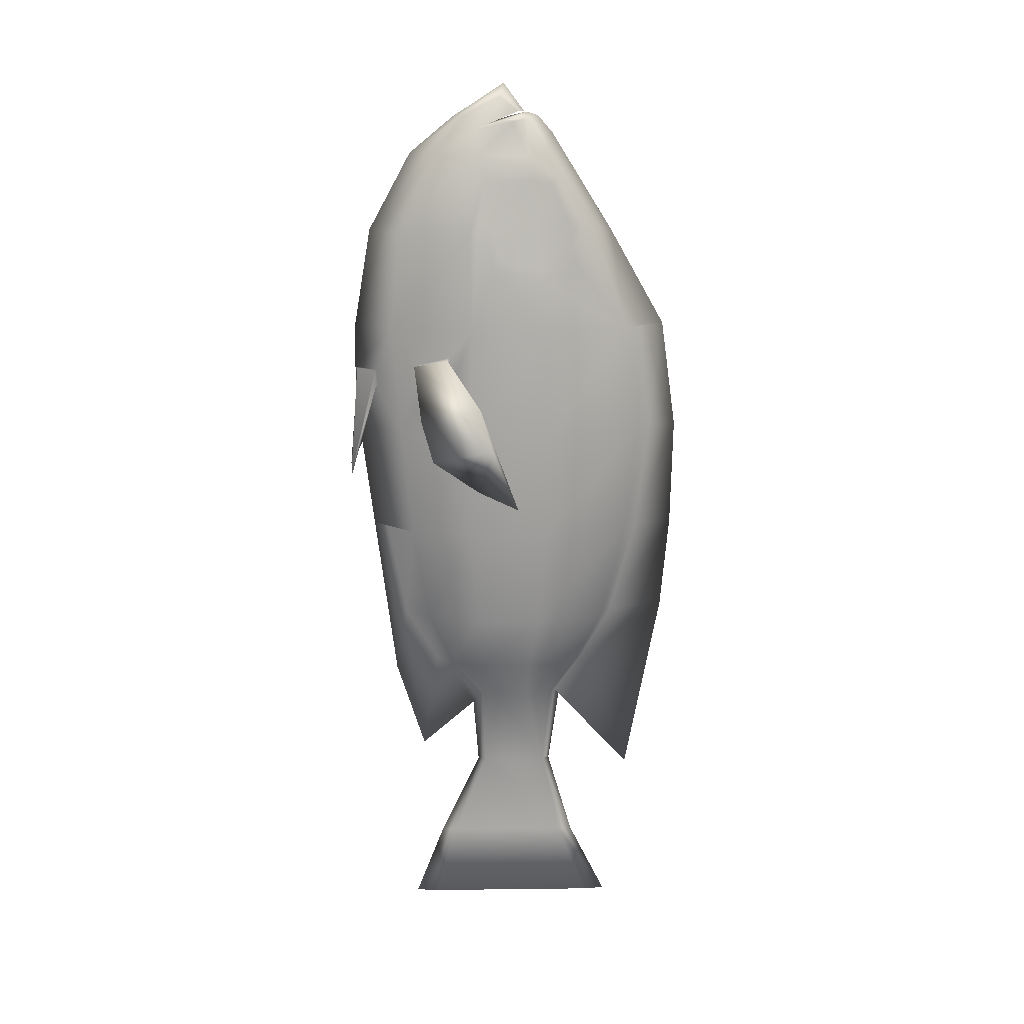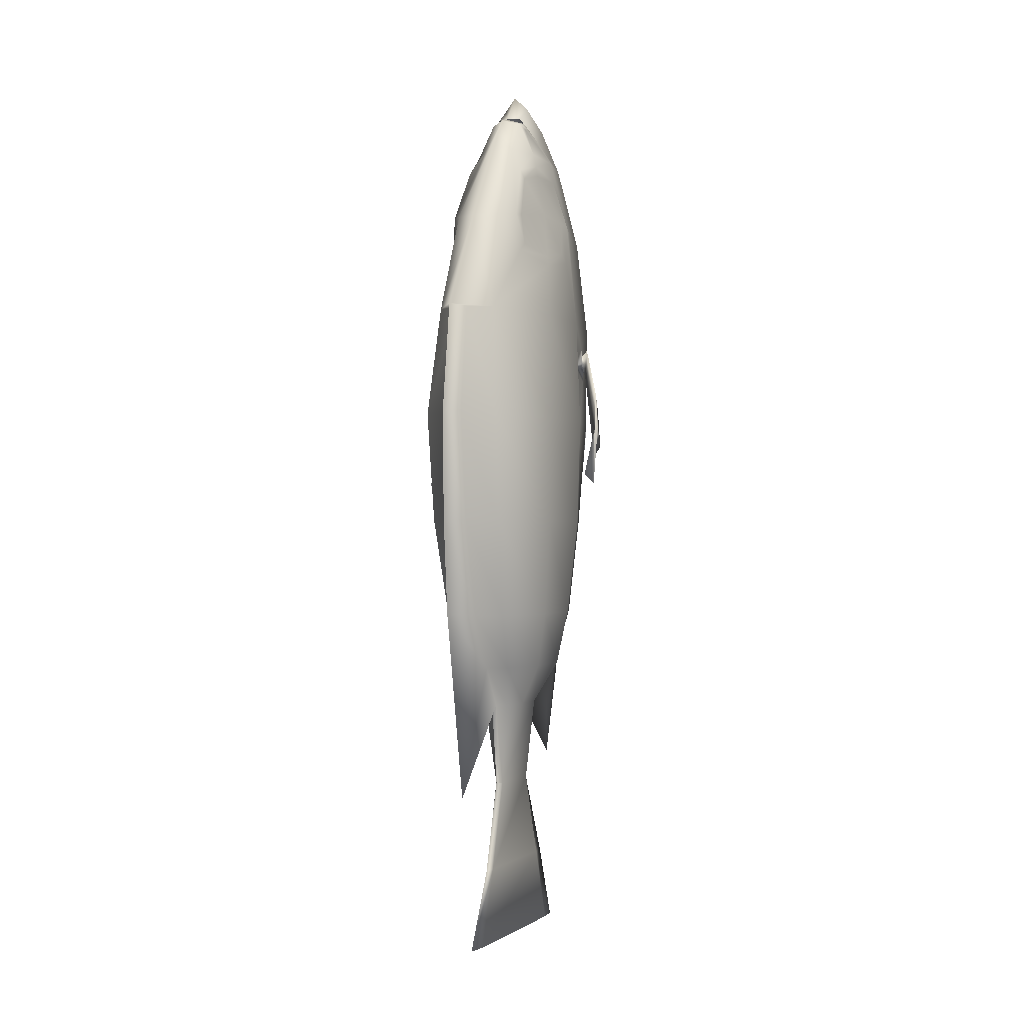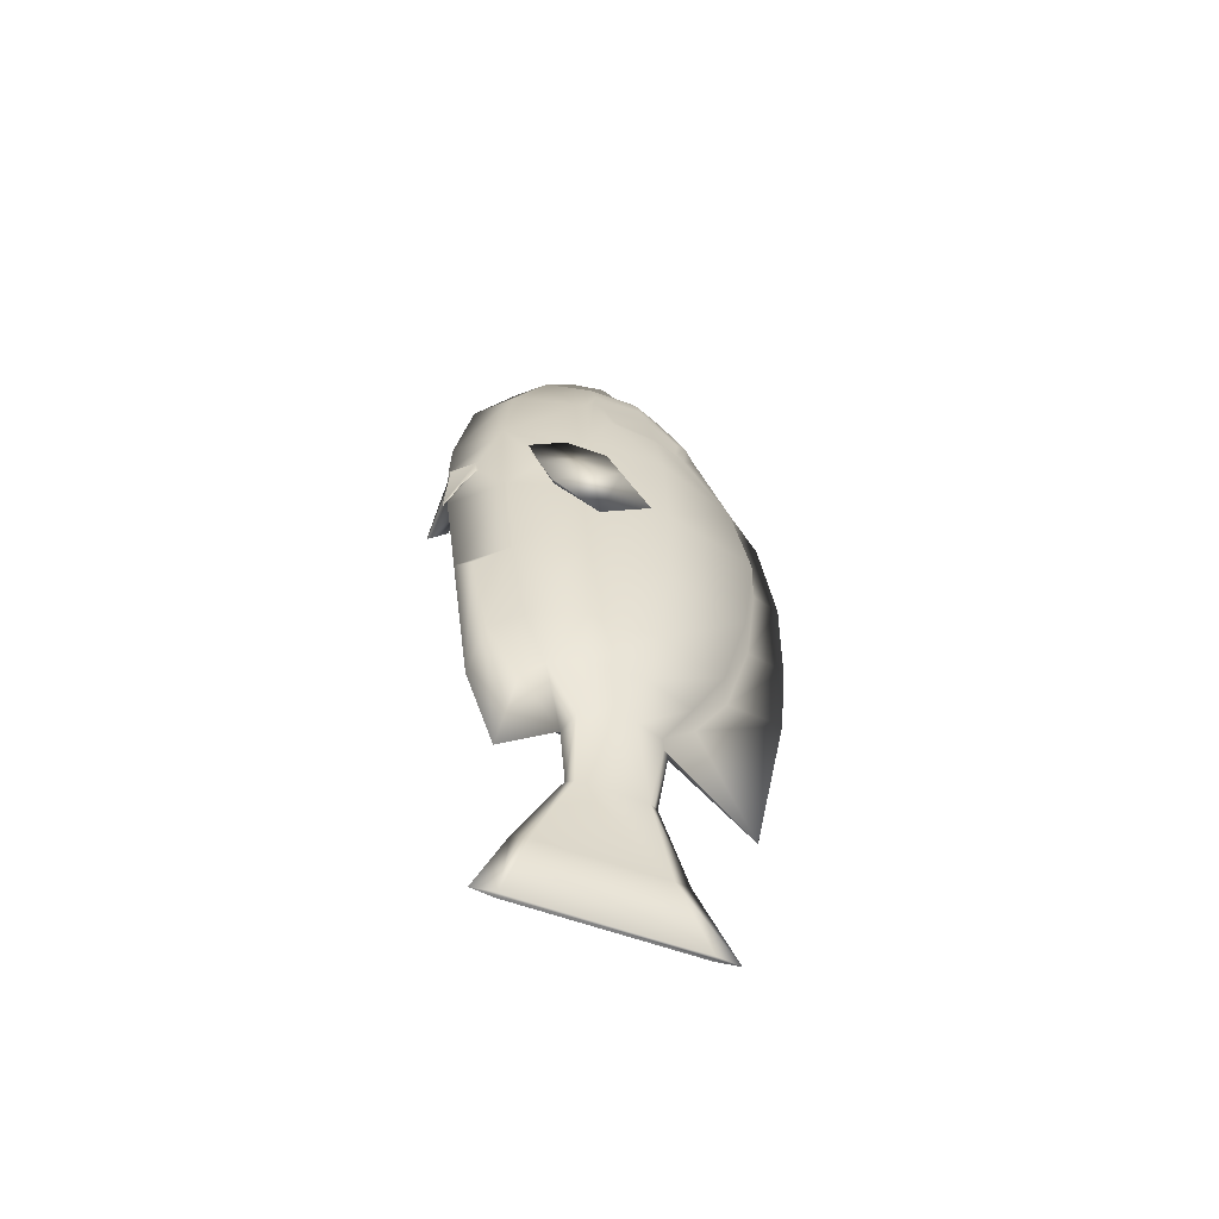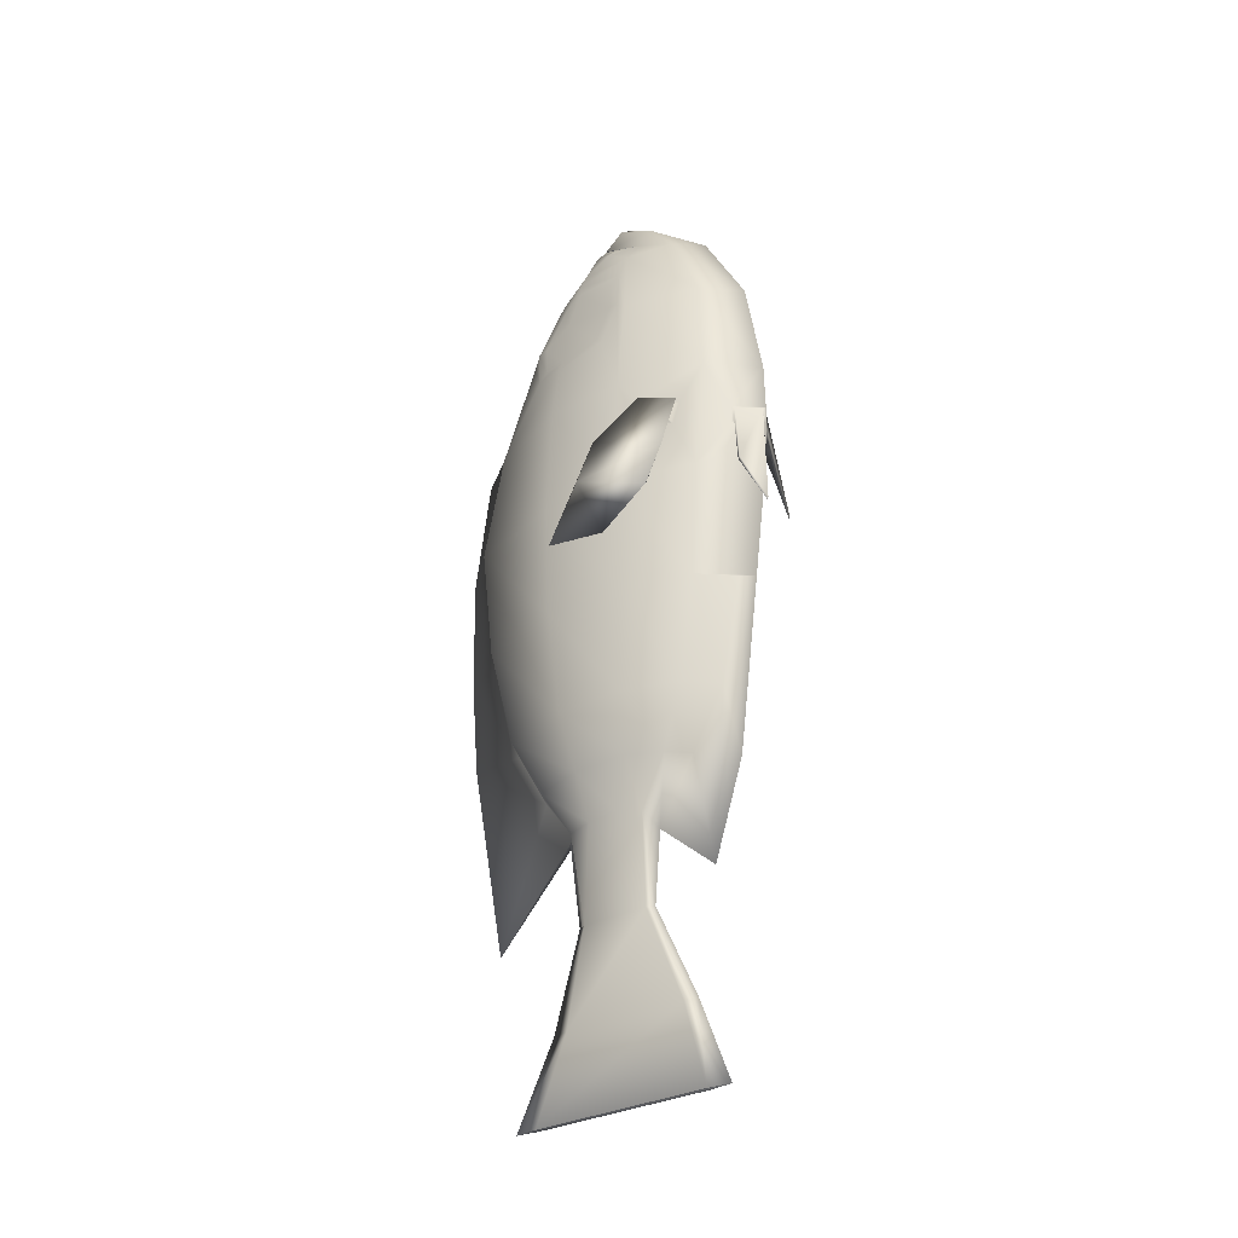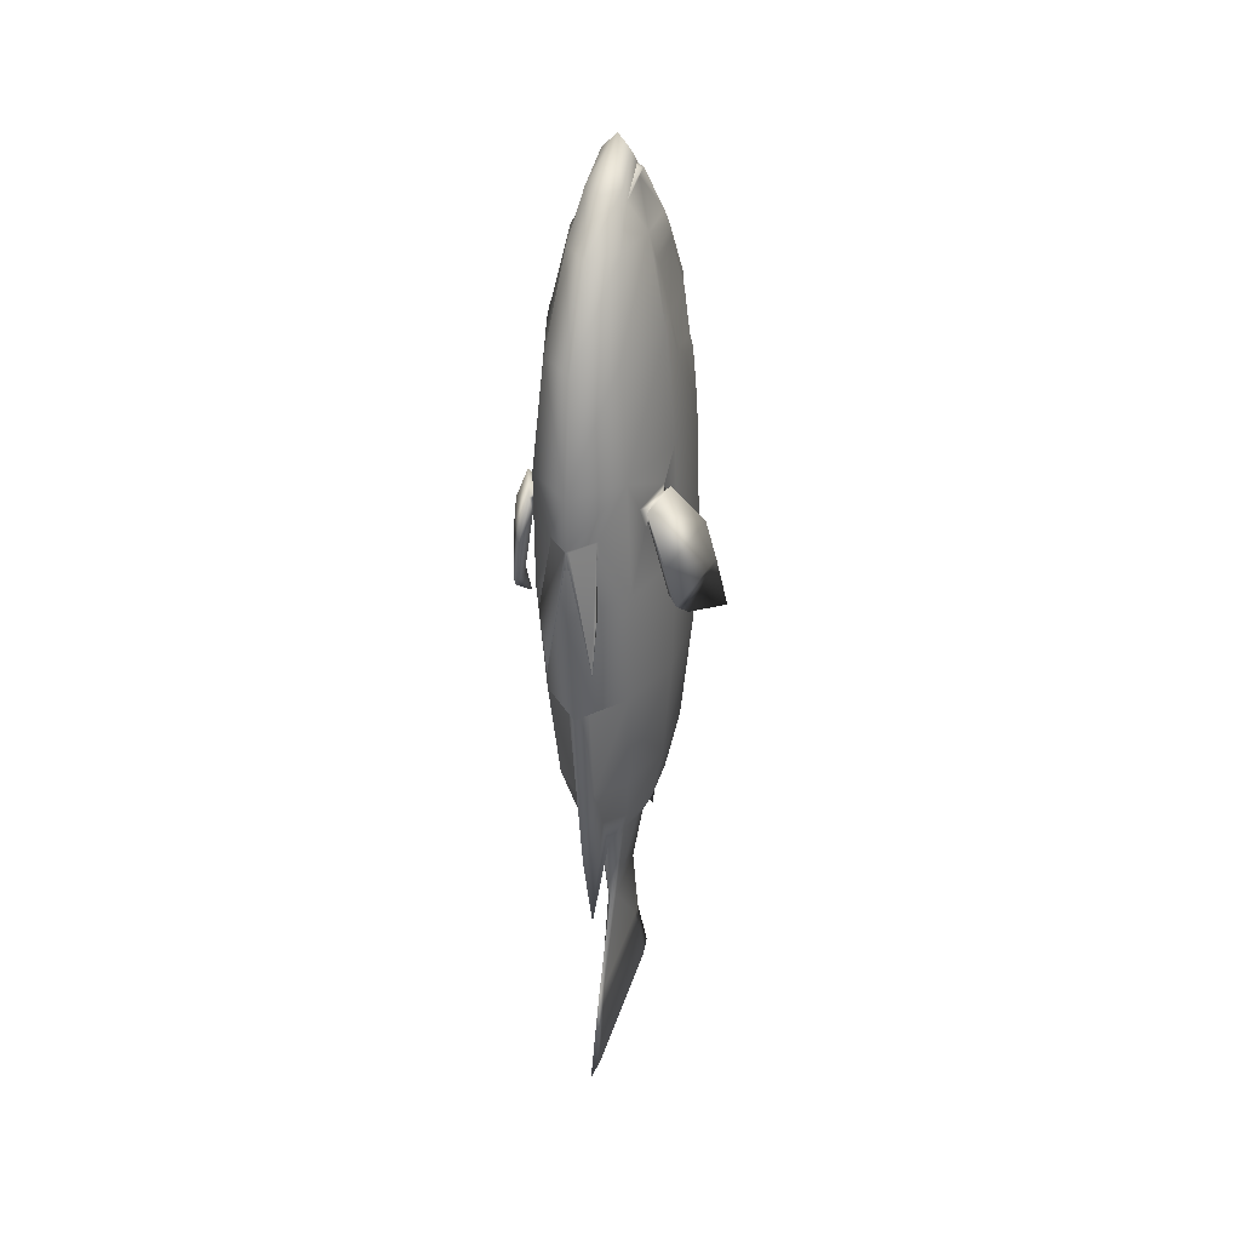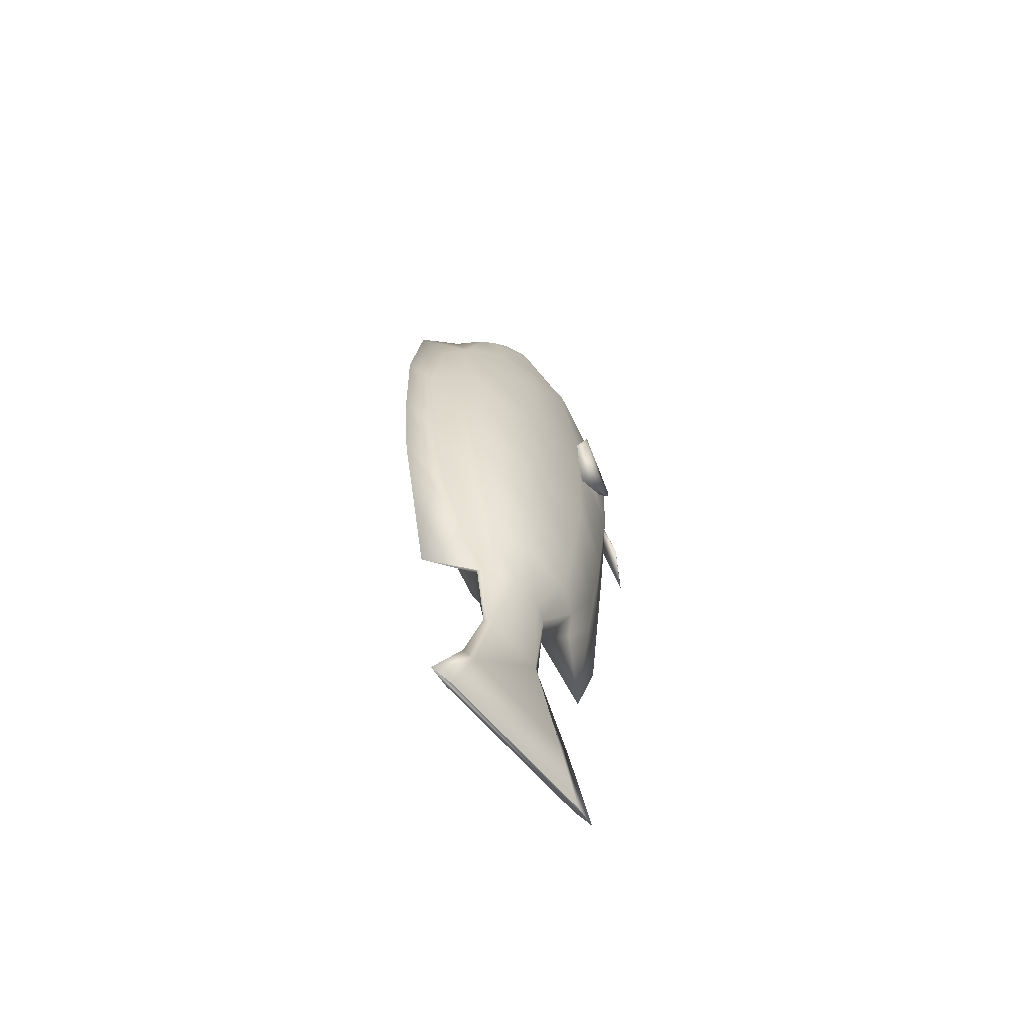
<metadata>
{"format":"obj","ext":"obj","renderer":"f3d","projection":"perspective","resolution":1024,"background":"white","views":[{"elev":16.2,"azim":88.6,"up":"+Z"},{"elev":-1.2,"azim":-156.6,"up":"+Z"},{"elev":-59.3,"azim":69.5,"up":"+Z"},{"elev":-31.3,"azim":-52.8,"up":"+Z"},{"elev":31.6,"azim":15.2,"up":"+Z"},{"elev":-63.7,"azim":-139.6,"up":"+Z"}]}
</metadata>
<code>
o fishV1_Sphere
v -0.1421 -0.8155 4.214
v -0.2068 -1.1 3.857
v -0.2846 -1.433 3.135
v -0.4646 -1.168 1.879
v -0.4632 -1.126 1.793
v -0.3345 -1.344 0.2107
v -0.2846 -1.192 -0.6983
v -0.2188 -0.9651 -1.212
v -0.03365 -0.6412 -2.362
v -0.144 -0.7133 4.082
v -0.3424 -0.6213 3.645
v -0.4608 -0.6948 3.209
v -0.51 -0.5523 2.81
v -0.5187 -0.962 1.838
v -0.5413 -0.776 0.2107
v -0.4604 -0.7119 -0.6983
v -0.3541 -0.6863 -1.212
v -0.144 -0.3562 4.156
v -0.3395 -0.1848 3.726
v -0.5413 -0.04536 2.226
v -0.5691 -0.02327 1.218
v -0.5413 -0.04536 0.2107
v -0.4604 -0.1095 -0.6983
v -0.3541 -0.1984 -1.212
v -0.1421 -0.2273 4.182
v -0.2719 0.05855 3.655
v -0.3296 0.29 3.175
v -0.3587 0.2572 2.831
v -0.3517 0.8465 1.218
v -0.3345 0.7362 0.2107
v -0.2846 0.5209 -0.6983
v -0.2188 0.256 -1.212
v -0.03365 -0.0516 -2.362
v -0.01198 -0.9637 -3.179
v -0.01198 0.1268 -3.179
v 0.02449 -1.161 -3.884
v -0.02451 -1.161 -3.884
v -0.02451 0.4004 -3.884
v 0.02449 0.4004 -3.884
v -0.06401 0.986 1.218
v -0.06088 0.853 2.226
v -0.01683 -0.0168 -2.362
v -0.05179 0.6338 -0.6983
v -0.03983 0.3428 -1.212
v -0.06088 0.8688 0.2107
v -0.1134 -0.6716 -1.59
v -0.1834 -0.4958 -1.586
v -0.1834 -0.2048 -1.586
v -0.1134 0.03063 -1.59
v -0.02064 0.07559 -1.59
v -0.05509 -1.126 -1.212
v -0.07163 -1.433 -0.6983
v -0.0842 -1.605 0.2107
v -0.1135 -0.4785 4.389
v -0.1135 -0.3042 4.249
v -0.144 -0.4596 4.166
v -0.1421 -0.3339 4.205
v -0.2983 -0.6702 3.857
v -0.4604 -0.7701 3.135
v -0.5051 -1.011 1.919
v -0.2983 -0.2093 3.857
v -0.51 -0.08959 2.719
v -0.1448 -0.03279 3.884
v -0.2226 0.4211 3.162
v -0.2726 0.7204 2.226
v -0.3506 -0.1849 3.629
v -0.4447 -0.1428 3.238
v -0.4884 -0.108 2.816
v -0.4487 -0.5971 3.212
v -0.3426 0.1988 3.184
v -0.353 -0.5377 3.564
v -0.4884 -0.4819 2.89
v -0.296 0.01173 3.572
v -0.3662 0.1722 2.906
v -0.1886 -1.679 1.806
v -0.191 -1.668 1.639
v -0.5413 -0.7579 2.226
v -0.5718 -0.78 1.218
v -0.397 -1.293 1.891
v -0.4219 -1.241 1.675
v -0.5119 -0.9705 1.987
v -0.47 -0.9014 1.813
v -0.4634 -1.306 1.888
v -0.4606 -1.221 1.716
v -0.566 -0.9908 1.969
v -0.593 -0.8932 1.807
v -0.5905 -1.242 1.378
v -0.5854 -1.089 1.07
v -0.7747 -0.6761 1.524
v -0.8232 -0.5978 1.233
v -0.6581 -1.13 0.9932
v -0.653 -0.6924 0.692
v -0.8422 -0.5639 1.139
v -0.8908 -0.324 0.5829
v -1e-05 1.223 0.2107
v -1e-05 0.8147 -2.409
v -1e-05 -0.9258 4.192
v -1e-05 -1.333 3.857
v -1e-05 -1.729 3.135
v 0.0006 -1.895 1.805
v -1e-05 -1.864 1.218
v -1e-05 -1.738 0.2107
v -1e-05 -1.541 -1.337
v -1e-05 -1.274 -2.175
v -1e-05 -0.7108 -2.362
v 0.142 -0.8155 4.214
v 0.2067 -1.1 3.857
v 0.2845 -1.433 3.135
v 0.4646 -1.168 1.879
v 0.4632 -1.126 1.793
v 0.3345 -1.344 0.2107
v 0.2845 -1.192 -0.6983
v 0.2188 -0.9651 -1.212
v 0.03363 -0.6412 -2.362
v 0.1439 -0.7133 4.082
v 0.3424 -0.6213 3.645
v 0.4608 -0.6948 3.209
v 0.51 -0.5523 2.81
v 0.5186 -0.962 1.838
v 0.5412 -0.776 0.2107
v 0.4604 -0.7119 -0.6983
v 0.3541 -0.6863 -1.212
v 0.1439 -0.3562 4.156
v 0.3395 -0.1848 3.726
v 0.5412 -0.04536 2.226
v 0.5691 -0.02327 1.218
v 0.5412 -0.04536 0.2107
v 0.4604 -0.1095 -0.6983
v 0.3541 -0.1984 -1.212
v 0.142 -0.2273 4.182
v 0.2718 0.05855 3.655
v 0.3295 0.29 3.175
v 0.3587 0.2572 2.831
v 0.3517 0.8465 1.218
v 0.3345 0.7362 0.2107
v 0.2845 0.5209 -0.6983
v 0.2188 0.256 -1.212
v 0.03363 -0.0516 -2.362
v -1e-05 -0.117 4.205
v -1e-05 0.01783 4.049
v -1e-05 0.5874 3.135
v -1e-05 1.104 2.226
v -1e-05 1.244 1.218
v -1e-05 1.145 -0.6648
v -1e-05 0.01799 -2.362
v -1e-05 -1.092 -3.179
v 0.01196 -0.9637 -3.179
v 0.01196 0.1268 -3.179
v -1e-05 0.2555 -3.179
v -1e-05 -1.365 -3.884
v -0.02451 -1.161 -3.884
v 0.02449 -1.161 -3.884
v -1e-05 0.6047 -3.884
v 0.02449 0.4004 -3.884
v -0.02451 0.4004 -3.884
v 0.06399 0.986 1.218
v 0.06086 0.853 2.226
v 0.01681 -0.0168 -2.362
v 0.05177 0.6338 -0.6983
v 0.03981 0.3428 -1.212
v 0.06086 0.8688 0.2107
v -1e-05 -0.7615 -1.733
v 0.1134 -0.6716 -1.59
v 0.1834 -0.4958 -1.586
v 0.1834 -0.2048 -1.586
v 0.1134 0.03063 -1.59
v -1e-05 0.1242 -1.602
v 0.02062 0.07559 -1.59
v 0.05507 -1.126 -1.212
v 0.07161 -1.433 -0.6983
v 0.08418 -1.605 0.2107
v -1e-05 -0.4398 4.502
v 0.1134 -0.4785 4.389
v -1e-05 -0.2513 4.246
v 0.1134 -0.3042 4.249
v -1e-05 -0.7107 4.083
v 0.1439 -0.4596 4.166
v 0.142 -0.3339 4.205
v -1e-05 -0.2261 4.238
v 0.2982 -0.6702 3.857
v 0.4604 -0.7701 3.135
v 0.5051 -1.011 1.919
v 0.2982 -0.2093 3.857
v 0.51 -0.08959 2.719
v 0.1448 -0.03279 3.884
v 0.2226 0.4211 3.162
v 0.2726 0.7204 2.226
v 0.3506 -0.1849 3.629
v 0.4446 -0.1428 3.238
v 0.4884 -0.108 2.816
v 0.4487 -0.5971 3.212
v 0.3426 0.1988 3.184
v 0.353 -0.5377 3.564
v 0.4884 -0.4819 2.89
v 0.296 0.01173 3.572
v 0.3662 0.1722 2.906
v 0.1886 -1.679 1.806
v 0.191 -1.668 1.639
v 0.5412 -0.7579 2.226
v 0.5718 -0.78 1.218
v 0.397 -1.274 1.891
v 0.4218 -1.177 1.689
v 0.5119 -0.9759 1.982
v 0.47 -0.9104 1.813
v 0.4634 -1.306 1.888
v 0.4606 -1.221 1.716
v 0.566 -0.9908 1.969
v 0.593 -0.8932 1.807
v 0.5905 -1.242 1.378
v 0.5854 -1.089 1.07
v 0.7747 -0.6761 1.524
v 0.8232 -0.5978 1.233
v 0.658 -1.13 0.9932
v 0.653 -0.6924 0.692
v 0.8422 -0.5639 1.139
v 0.8907 -0.324 0.5829
v -0.3616 -1.521 2.226
v -0.3816 -1.439 1.218
v -1e-05 -1.885 2.226
v -0.000621 -1.889 1.64
v 0.3616 -1.521 2.226
v 0.3816 -1.439 1.218
v 0.01549 -1.877 1.792
v 0.01446 -1.872 1.653
v 0.1738 -1.695 1.792
v 0.1758 -1.686 1.652
v -0.01656 -1.874 1.79
v -0.01757 -1.87 1.654
v -0.1718 -1.697 1.791
v -0.1737 -1.689 1.654
v 0.2083 -1.944 0.7972
v 0.2073 -1.937 0.773
v 0.2102 -1.822 1.236
v 0.2129 -1.811 1.212
v -0.1415 -1.968 0.7936
v -0.1427 -1.96 0.7684
v -0.2539 -1.781 1.212
v -0.2564 -1.769 1.187
f 219 99 3 217
f 51 52 7 8
f 100 75 229 227
f 98 97 1 2
f 162 104 51 8 46
f 102 101 218 6 53
f 99 98 2 3
f 52 53 6 7
f 7 6 15 16
f 217 3 59 77
f 8 7 16 17
f 4 60 85 83
f 2 1 10 58
f 46 8 17 47
f 6 218 78 15
f 3 2 58 59
f 62 13 72 68
f 16 15 22 23
f 27 28 74 70
f 17 16 23 24
f 78 77 20 21
f 58 10 18 61
f 47 17 24 48
f 15 78 21 22
f 48 24 32 49
f 22 21 29 30
f 28 62 68 74
f 23 22 30 31
f 12 11 71 69
f 24 23 31 32
f 21 20 65 29
f 61 18 25 63
f 40 41 142 143
f 63 25 139 140
f 50 44 96 167
f 45 40 143 95
f 64 63 140 141
f 47 48 33 9
f 43 45 95 144
f 65 64 141 142 41
f 44 43 144 96
f 9 33 35 34
f 33 42 145 149 35
f 105 9 34 146
f 150 37 38 153 39 36
f 146 34 37 150
f 34 35 38 37
f 35 149 153 38
f 32 31 43 44
f 31 30 45 43
f 30 29 40 45
f 49 32 44 50
f 29 65 41 40
f 33 49 50 42
f 42 50 167 145
f 48 49 33
f 9 46 47
f 105 162 46 9
f 103 102 53 52
f 104 103 52 51
f 1 97 172 54
f 54 172 174 55
f 1 54 55 10
f 25 18 56 57
f 139 25 57 179
f 10 56 18
f 57 56 10 176 179
f 11 12 59 58
f 12 13 77 59
f 19 11 58 61
f 13 62 20 77
f 27 26 63 64
f 28 27 64 65
f 26 19 61 63
f 62 28 65 20
f 69 71 66 67
f 72 69 67 68
f 67 66 73 70
f 68 67 70 74
f 13 12 69 72
f 19 26 73 66
f 26 27 70 73
f 11 19 66 71
f 79 80 218 217
f 82 81 77 78
f 81 79 217 77
f 80 82 78 218
f 4 5 80 79
f 14 60 81 82
f 60 4 79 81
f 5 14 82 80
f 86 84 88 90
f 5 4 83 84
f 14 5 84 86
f 60 14 86 85
f 87 89 93 91
f 85 86 90 89
f 83 85 89 87
f 84 83 87 88
f 92 91 93 94
f 88 87 91 92
f 90 88 92 94
f 89 90 94 93
f 219 221 108 99
f 169 113 112 170
f 220 198 226 224
f 98 107 106 97
f 162 163 113 169 104
f 102 171 111 222 101
f 99 108 107 98
f 170 112 111 171
f 112 121 120 111
f 221 199 181 108
f 113 122 121 112
f 109 205 207 182
f 107 180 115 106
f 163 164 122 113
f 111 120 200 222
f 108 181 180 107
f 184 190 194 118
f 121 128 127 120
f 132 192 196 133
f 122 129 128 121
f 200 126 125 199
f 180 183 123 115
f 164 165 129 122
f 120 127 126 200
f 165 166 137 129
f 127 135 134 126
f 133 196 190 184
f 128 136 135 127
f 117 191 193 116
f 129 137 136 128
f 126 134 187 125
f 183 185 130 123
f 156 143 142 157
f 185 140 139 130
f 168 167 96 160
f 161 95 143 156
f 186 141 140 185
f 164 114 138 165
f 159 144 95 161
f 187 157 142 141 186
f 160 96 144 159
f 114 147 148 138
f 138 148 149 145 158
f 105 146 147 114
f 150 151 155 153 154 152
f 146 150 152 147
f 147 152 154 148
f 148 154 153 149
f 137 160 159 136
f 136 159 161 135
f 135 161 156 134
f 166 168 160 137
f 134 156 157 187
f 138 158 168 166
f 158 145 167 168
f 165 138 166
f 114 164 163
f 105 114 163 162
f 103 170 171 102
f 104 169 170 103
f 106 173 172 97
f 173 175 174 172
f 106 115 175 173
f 130 178 177 123
f 139 179 178 130
f 115 123 177
f 178 179 176 115 177
f 116 180 181 117
f 117 181 199 118
f 124 183 180 116
f 118 199 125 184
f 132 186 185 131
f 133 187 186 132
f 131 185 183 124
f 184 125 187 133
f 191 189 188 193
f 194 190 189 191
f 189 192 195 188
f 190 196 192 189
f 118 194 191 117
f 124 188 195 131
f 131 195 192 132
f 116 193 188 124
f 201 221 222 202
f 204 200 199 203
f 203 199 221 201
f 202 222 200 204
f 109 201 202 110
f 119 204 203 182
f 182 203 201 109
f 110 202 204 119
f 208 212 210 206
f 110 206 205 109
f 119 208 206 110
f 182 207 208 119
f 209 213 215 211
f 207 211 212 208
f 205 209 211 207
f 206 210 209 205
f 214 216 215 213
f 210 214 213 209
f 212 216 214 210
f 211 215 216 212
f 76 75 217 218
f 75 100 219 217
f 220 76 218 101
f 197 198 222 221
f 100 197 221 219
f 198 220 101 222
f 230 228 236 238
f 198 197 225 226
f 100 220 224 223
f 197 100 223 225
f 225 223 231 233
f 220 100 227 228
f 76 220 228 230
f 75 76 230 229
f 232 234 233 231
f 236 235 237 238
f 223 224 232 231
f 229 230 238 237
f 224 226 234 232
f 226 225 233 234
f 227 229 237 235
f 228 227 235 236

</code>
